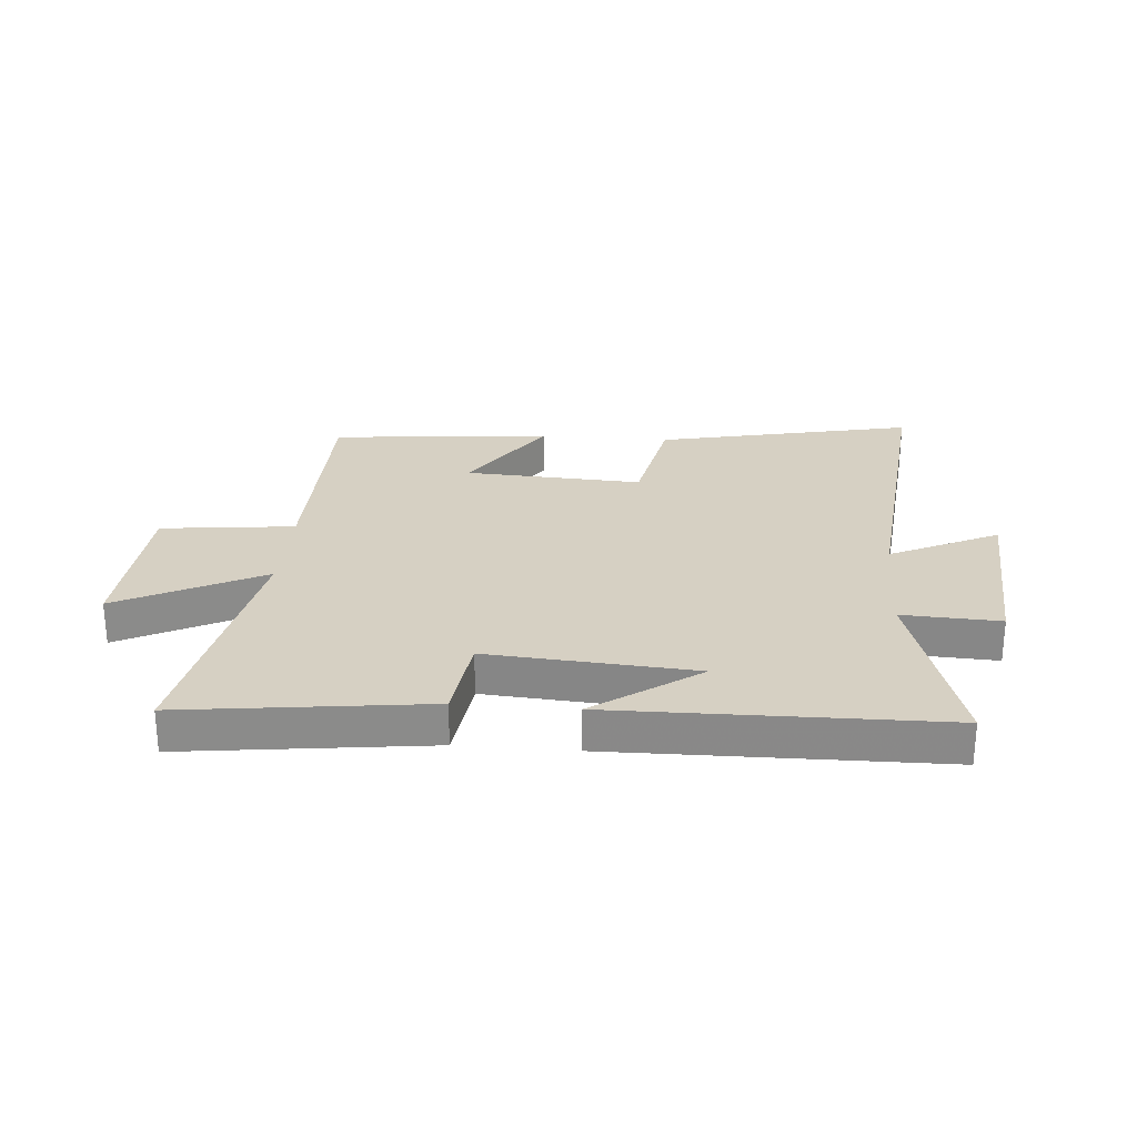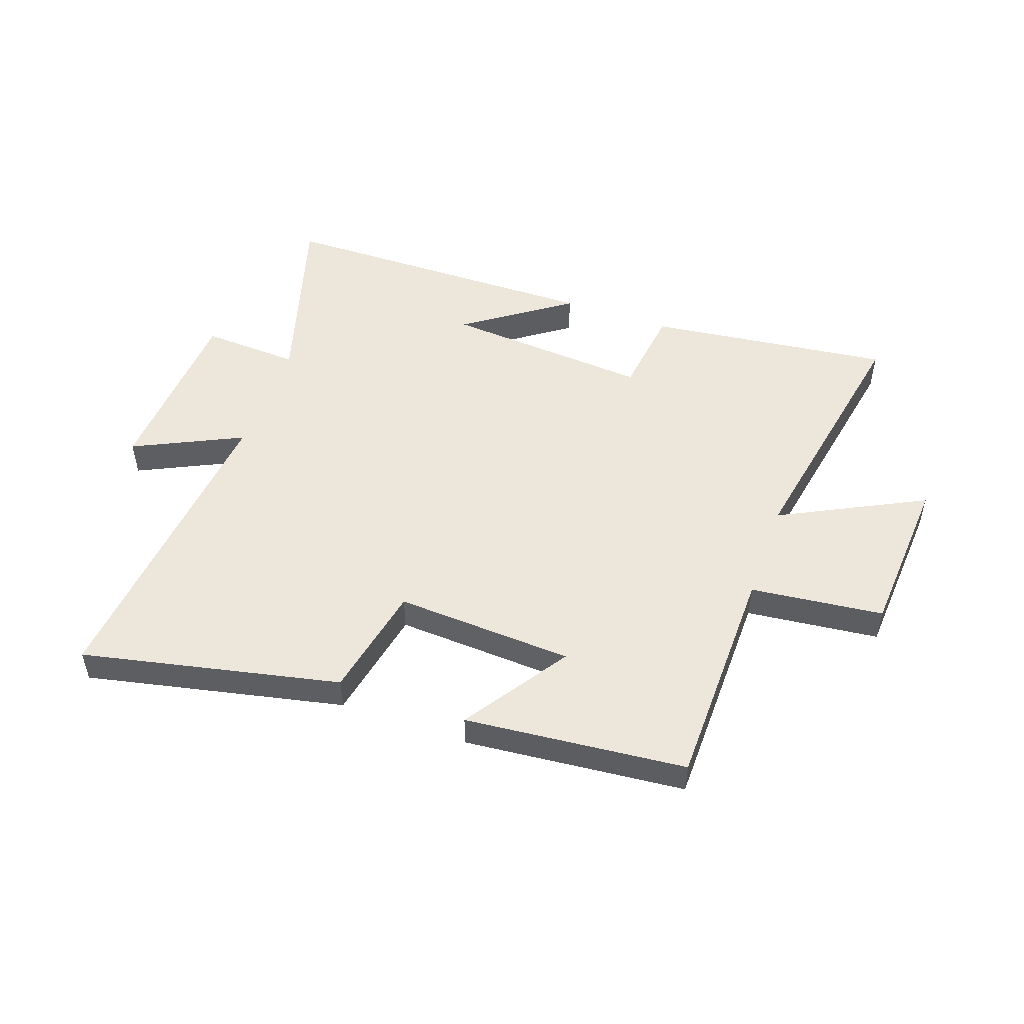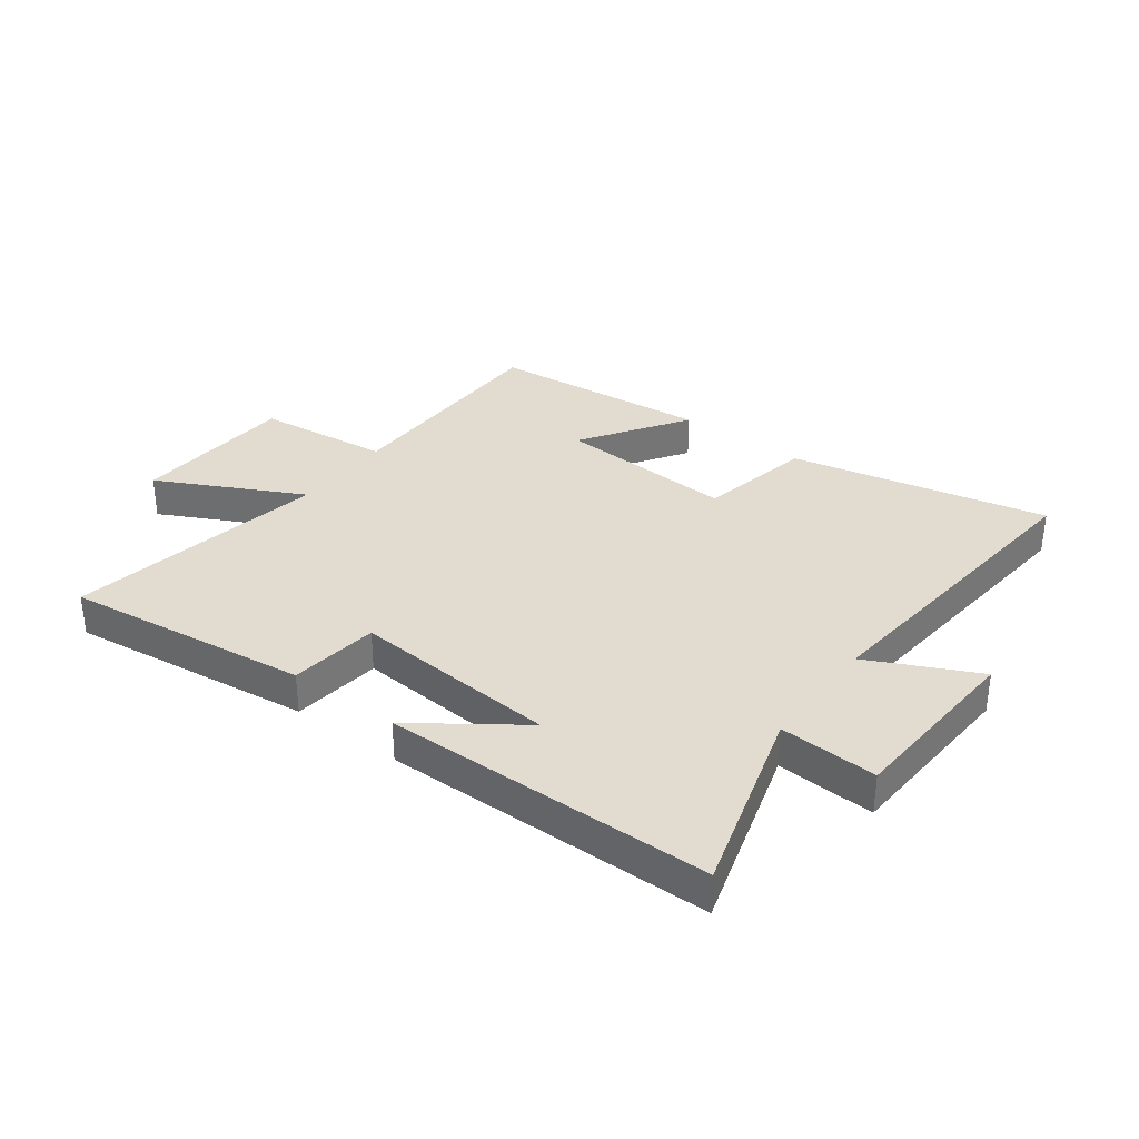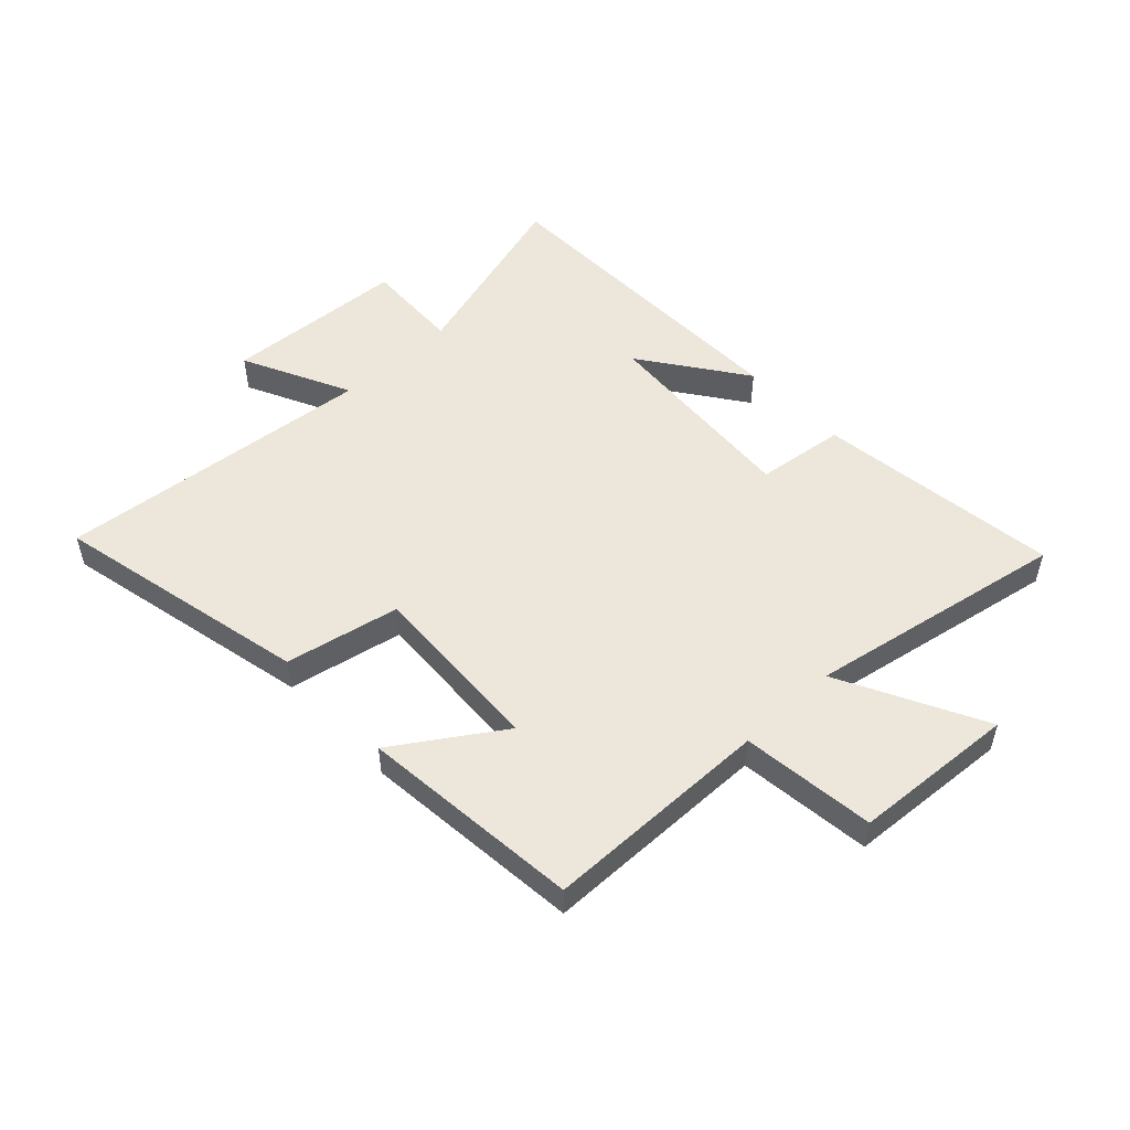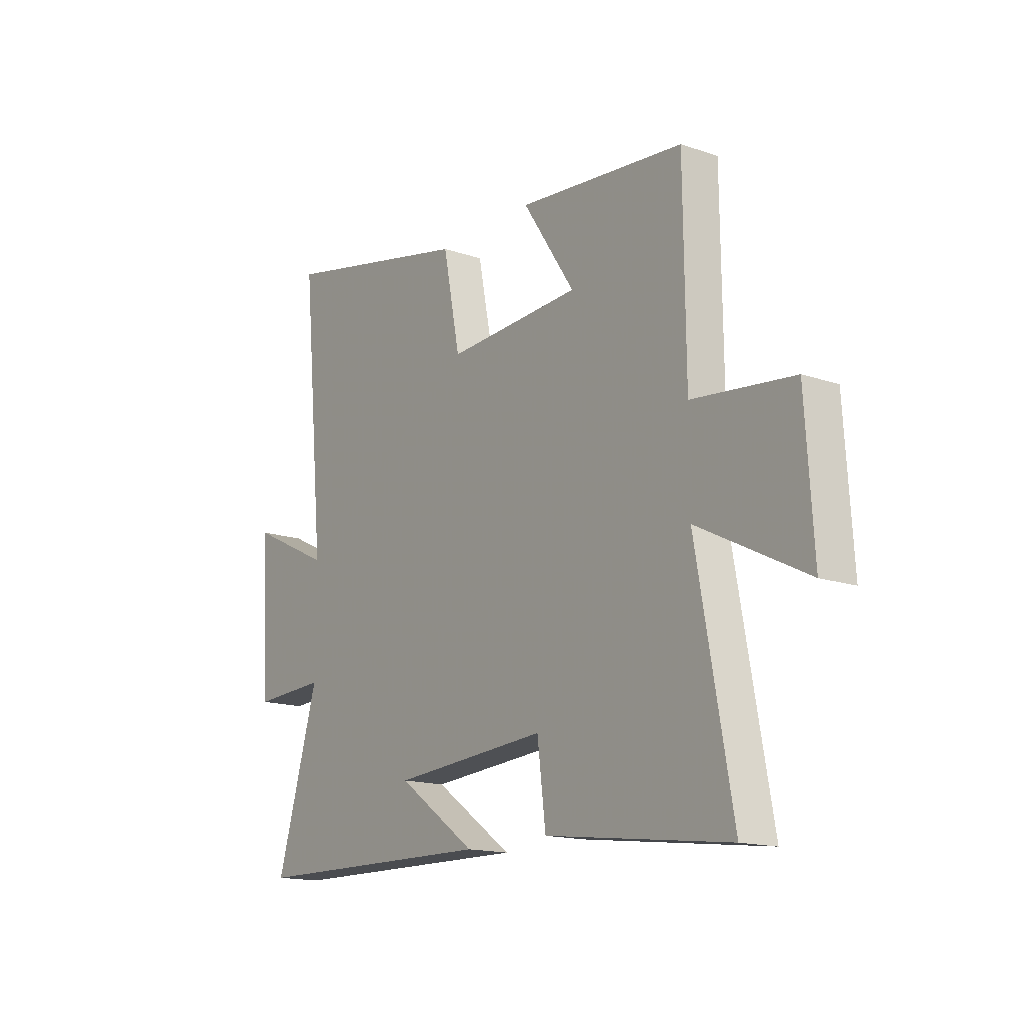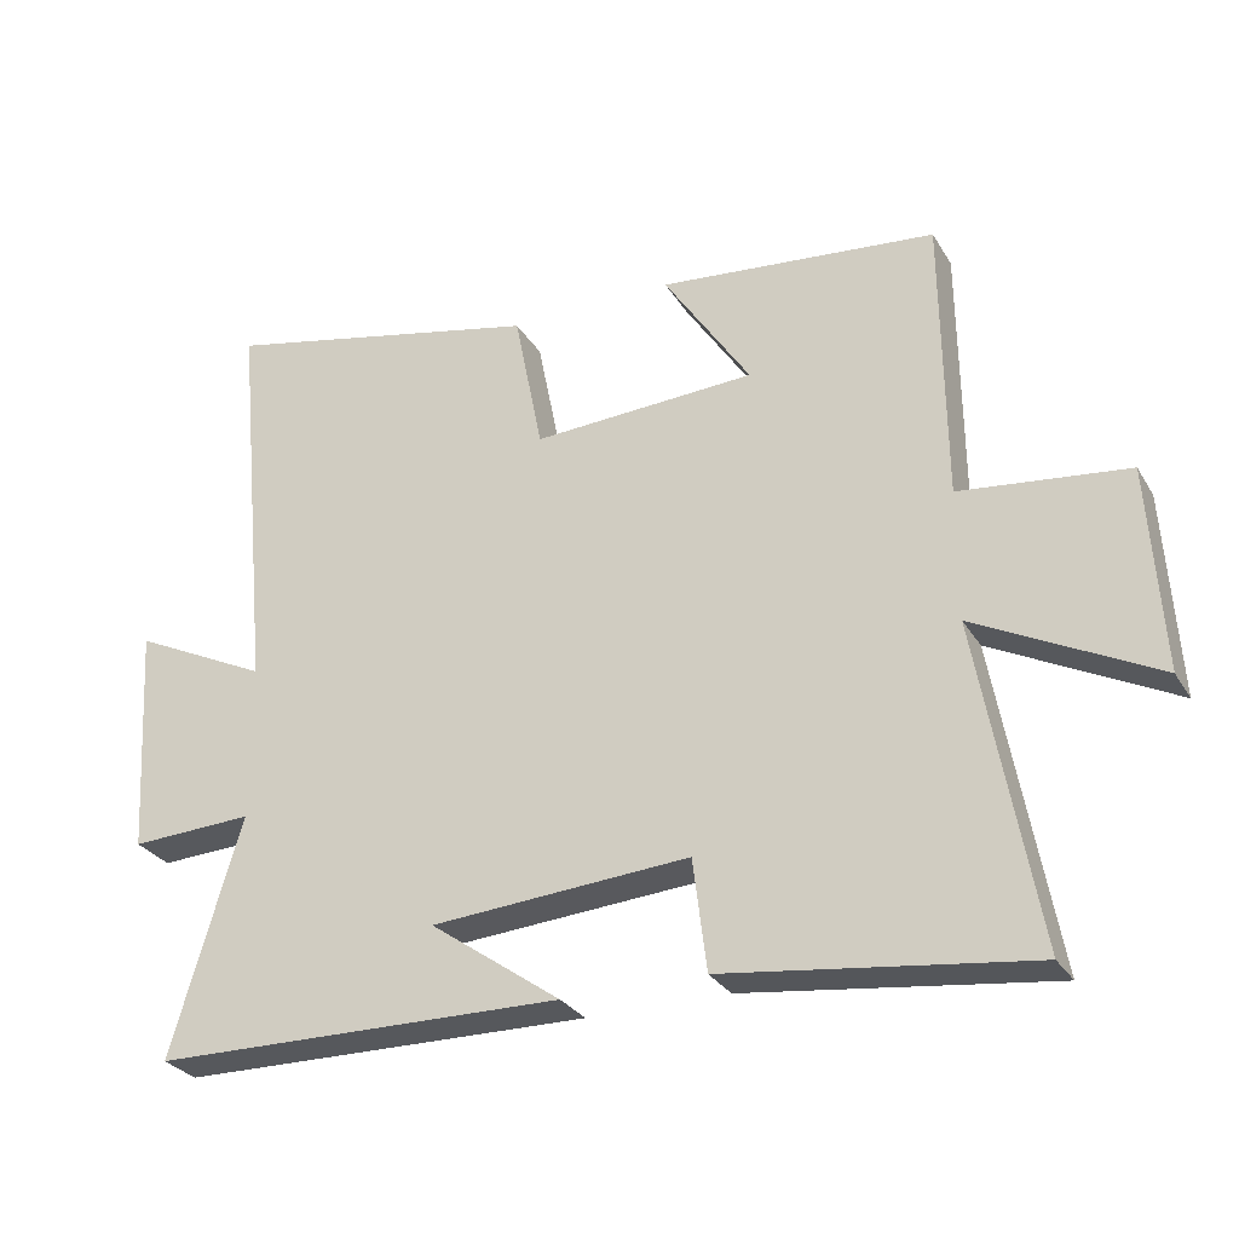
<metadata>
{"format":"obj","ext":"obj","renderer":"f3d","projection":"perspective","resolution":1024,"background":"white","views":[{"elev":26.5,"azim":-175.3,"up":"+Y"},{"elev":50.8,"azim":19.6,"up":"+Y"},{"elev":34.2,"azim":-143.2,"up":"+Y"},{"elev":51.5,"azim":46.7,"up":"+Y"},{"elev":-15.5,"azim":54.2,"up":"+Z"},{"elev":-28.6,"azim":25.4,"up":"+Z"}]}
</metadata>
<code>
v -0.596 0.07 -0.492
v -0.5 0.07 -0.168
v -0.668 0.07 -0.176
v -0.686 0.07 0.138
v -0.5 0.07 0.048
v -0.552 0.07 0.596
v -0.11 0.07 0.5
v -0.071 0.07 0.304
v 0.235 0.07 0.32
v 0.116 0.07 0.5
v 0.496 0.07 0.463
v 0.5 0.07 0.073
v 0.729 0.07 0.047
v 0.747 0.07 -0.233
v 0.5 0.07 -0.107
v 0.581 0.07 -0.553
v 0.162 0.07 -0.5
v 0.143 0.07 -0.347
v -0.211 0.07 -0.373
v -0.032 0.07 -0.5
v -0.596 0 -0.492
v -0.5 0 -0.168
v -0.668 0 -0.176
v -0.686 0 0.138
v -0.5 0 0.048
v -0.552 0 0.596
v -0.11 0 0.5
v -0.071 0 0.304
v 0.235 0 0.32
v 0.116 0 0.5
v 0.496 0 0.463
v 0.5 0 0.073
v 0.729 0 0.047
v 0.747 0 -0.233
v 0.5 0 -0.107
v 0.581 0 -0.553
v 0.162 0 -0.5
v 0.143 0 -0.347
v -0.211 0 -0.373
v -0.032 0 -0.5
f 19 20 1 2
f 18 19 2
f 15 16 17 18
f 15 18 2
f 12 13 14 15
f 9 10 11 12
f 8 9 12 15
f 5 6 7 8
f 5 8 15 2
f 2 3 4 5
f 22 21 40 39
f 22 39 38
f 38 37 36 35
f 22 38 35
f 35 34 33 32
f 32 31 30 29
f 35 32 29 28
f 28 27 26 25
f 22 35 28 25
f 25 24 23 22
f 1 21 22 2
f 2 22 23 3
f 3 23 24 4
f 4 24 25 5
f 5 25 26 6
f 6 26 27 7
f 7 27 28 8
f 8 28 29 9
f 9 29 30 10
f 10 30 31 11
f 11 31 32 12
f 12 32 33 13
f 13 33 34 14
f 14 34 35 15
f 15 35 36 16
f 16 36 37 17
f 17 37 38 18
f 18 38 39 19
f 19 39 40 20
f 20 40 21 1

</code>
